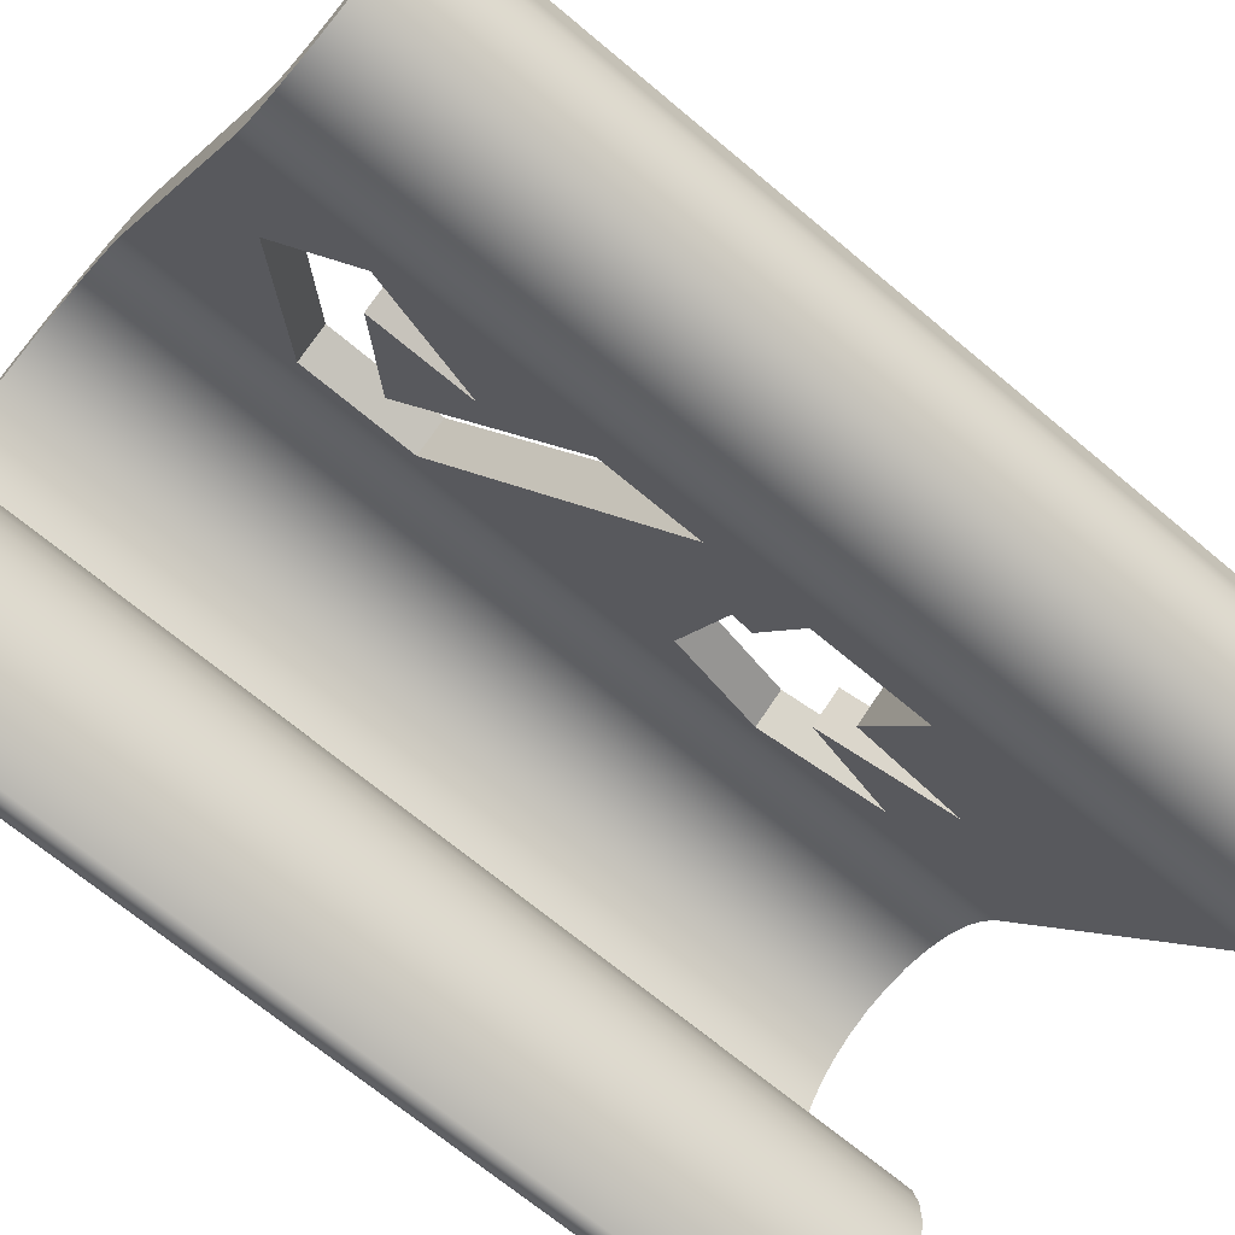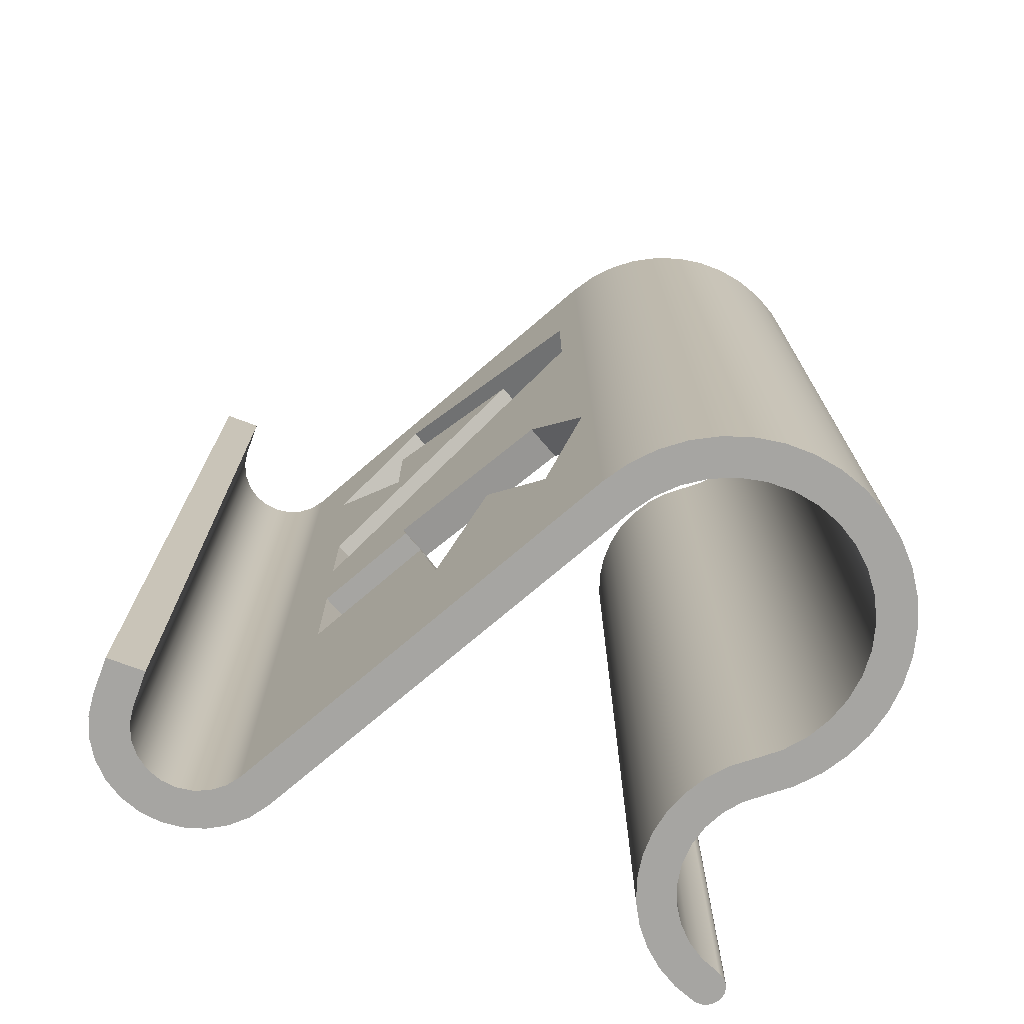
<metadata>
{"format":"obj","ext":"obj","renderer":"f3d","projection":"perspective","resolution":1024,"background":"white","views":[{"elev":-69.1,"azim":50.0,"up":"+Y"},{"elev":-73.6,"azim":159.5,"up":"+Z"}]}
</metadata>
<code>
v -3.5 3.641 2.06
v -3.021 2.774 3.58
v -2.583 3.016 3.58
v -3.063 3.883 2.06
v -3.82 4.218 3.58
v -3.5 3.641 2.06
v -3.063 3.883 2.06
v -3.382 4.46 3.58
v -3.408 3.474 5.08
v -3.82 4.218 3.58
v -3.382 4.46 3.58
v -2.971 3.716 5.08
v -2.245 1.372 5.394
v -3.408 3.474 5.08
v -2.971 3.716 5.08
v -1.807 1.614 5.394
v -2.275 1.427 5.1
v -2.245 1.372 5.394
v -1.807 1.614 5.394
v -1.838 1.669 5.1
v -1.549 0.1144 5.1
v -2.275 1.427 5.1
v -1.838 1.669 5.1
v -1.112 0.3565 5.1
v -1.549 0.1144 3.58
v -1.549 0.1144 5.1
v -1.112 0.3565 5.1
v -1.112 0.3565 3.58
v -2.446 1.736 3.58
v -1.549 0.1144 3.58
v -1.112 0.3565 3.58
v -2.009 1.978 3.58
v -2.614 2.039 2
v -2.446 1.736 3.58
v -2.009 1.978 3.58
v -2.177 2.281 2
v -3.021 2.774 3.58
v -2.614 2.039 2
v -2.177 2.281 2
v -2.583 3.016 3.58
v -1.539 0.09559 7.667
v -3.148 3.004 9.068
v -2.71 3.246 9.068
v -1.101 0.3377 7.667
v -1.539 0.09559 6.401
v -1.539 0.09559 7.667
v -1.101 0.3377 7.667
v -1.101 0.3377 6.401
v -3.718 4.034 8.288
v -1.539 0.09559 6.401
v -1.101 0.3377 6.401
v -3.28 4.277 8.288
v -3.718 4.034 9.846
v -3.718 4.034 8.288
v -3.28 4.277 8.288
v -3.28 4.277 9.846
v -2.201 1.293 11.15
v -3.718 4.034 9.846
v -3.28 4.277 9.846
v -1.763 1.535 11.15
v -1.457 -0.05178 10.31
v -2.201 1.293 11.15
v -1.763 1.535 11.15
v -1.02 0.1903 10.31
v -2.095 1.102 8.657
v -1.457 -0.05178 10.31
v -1.02 0.1903 10.31
v -1.658 1.344 8.657
v -2.096 1.103 9.99
v -2.095 1.102 8.657
v -1.658 1.344 8.657
v -1.659 1.345 9.99
v -3.148 3.004 9.068
v -2.096 1.103 9.99
v -1.659 1.345 9.99
v -2.71 3.246 9.068
v -1.112 0.3565 5.1
v -1.838 1.669 5.1
v -1.807 1.614 5.394
v -2.971 3.716 5.08
v -3.382 4.46 3.58
v -3.063 3.883 2.06
v -2.583 3.016 3.58
v -2.177 2.281 2
v -2.009 1.978 3.58
v -1.112 0.3565 3.58
v -1.763 1.535 11.15
v -3.28 4.277 9.846
v -3.28 4.277 8.288
v -1.101 0.3377 6.401
v -1.101 0.3377 7.667
v -2.71 3.246 9.068
v -1.659 1.345 9.99
v -1.658 1.344 8.657
v -1.02 0.1903 10.31
v -0.7 -0.3873 0
v -3.466 4.613 0
v -3.466 4.613 12
v -0.7 -0.3873 12
v 0.8 -2.22e-16 0
v 0.7724 -0.2085 0
v 0.6914 -0.4025 0
v 0.5626 -0.5688 0
v 0.3949 -0.6957 0
v 0.2 -0.7746 0
v -0.008754 -0.8 0
v -0.2169 -0.77 0
v -0.4101 -0.6869 0
v -0.5749 -0.5563 0
v -0.7 -0.3873 0
v -0.7 -0.3873 12
v -0.5749 -0.5563 12
v -0.4101 -0.6869 12
v -0.2169 -0.77 12
v -0.008754 -0.8 12
v 0.2 -0.7746 12
v 0.3949 -0.6957 12
v 0.5626 -0.5688 12
v 0.6914 -0.4025 12
v 0.7724 -0.2085 12
v 0.8 0 12
v 0.8 0.5 0
v 0.8 -2.22e-16 0
v 0.8 0 12
v 0.8 0.5 12
v 1.3 0.5 0
v 0.8 0.5 0
v 0.8 0.5 12
v 1.3 0.5 12
v 1.3 -1.11e-16 0
v 1.3 0.5 0
v 1.3 0.5 12
v 1.3 0 12
v -1.138 -0.6294 0
v -0.973 -0.8621 0
v -0.7617 -1.053 0
v -0.5139 -1.194 0
v -0.2413 -1.277 0
v 0.04288 -1.299 0
v 0.325 -1.259 0
v 0.5915 -1.158 0
v 0.8296 -1.001 0
v 1.028 -0.7961 0
v 1.177 -0.553 0
v 1.269 -0.2833 0
v 1.3 -1.11e-16 0
v 1.3 0 12
v 1.269 -0.2833 12
v 1.177 -0.553 12
v 1.028 -0.7961 12
v 0.8296 -1.001 12
v 0.5915 -1.158 12
v 0.325 -1.259 12
v 0.04288 -1.299 12
v -0.2413 -1.277 12
v -0.5139 -1.194 12
v -0.7617 -1.053 12
v -0.973 -0.8621 12
v -1.138 -0.6294 12
v -2.275 1.427 5.1
v -1.549 0.1144 5.1
v -1.549 0.1144 3.58
v -2.446 1.736 3.58
v -2.614 2.039 2
v -3.021 2.774 3.58
v -3.5 3.641 2.06
v -3.82 4.218 3.58
v -3.408 3.474 5.08
v -2.245 1.372 5.394
v -3.718 4.034 9.846
v -2.201 1.293 11.15
v -1.457 -0.05178 10.31
v -2.095 1.102 8.657
v -2.096 1.103 9.99
v -3.148 3.004 9.068
v -1.539 0.09559 7.667
v -1.539 0.09559 6.401
v -3.718 4.034 8.288
v -3.904 4.371 0
v -1.138 -0.6294 0
v -1.138 -0.6294 12
v -3.904 4.371 12
v -6.463 2.021 0
v -6.726 2.236 0
v -6.944 2.497 0
v -7.108 2.794 0
v -7.213 3.117 0
v -7.255 3.454 0
v -7.232 3.793 0
v -7.146 4.122 0
v -6.999 4.428 0
v -6.797 4.701 0
v -6.546 4.931 0
v -6.257 5.109 0
v -5.939 5.229 0
v -5.605 5.288 0
v -5.265 5.281 0
v -4.933 5.211 0
v -4.62 5.079 0
v -4.337 4.89 0
v -4.096 4.651 0
v -3.904 4.371 0
v -3.904 4.371 12
v -4.096 4.651 12
v -4.337 4.89 12
v -4.62 5.079 12
v -4.933 5.211 12
v -5.265 5.281 12
v -5.605 5.288 12
v -5.939 5.229 12
v -6.257 5.109 12
v -6.546 4.931 12
v -6.797 4.701 12
v -6.999 4.428 12
v -7.146 4.122 12
v -7.232 3.793 12
v -7.255 3.454 12
v -7.213 3.117 12
v -7.108 2.794 12
v -6.944 2.497 12
v -6.726 2.236 12
v -6.463 2.021 12
v -6.984 -1.291 0
v -6.682 -1.176 0
v -6.405 -1.01 0
v -6.161 -0.7985 0
v -5.958 -0.5477 0
v -5.801 -0.2653 0
v -5.696 0.04 0
v -5.646 0.359 0
v -5.652 0.6818 0
v -5.714 0.9986 0
v -5.831 1.3 0
v -5.998 1.576 0
v -6.211 1.819 0
v -6.463 2.021 0
v -6.463 2.021 12
v -6.211 1.819 12
v -5.998 1.576 12
v -5.831 1.3 12
v -5.714 0.9986 12
v -5.652 0.6818 12
v -5.646 0.359 12
v -5.696 0.04 12
v -5.801 -0.2653 12
v -5.958 -0.5477 12
v -6.161 -0.7985 12
v -6.405 -1.01 12
v -6.682 -1.176 12
v -6.984 -1.291 12
v -7.12 -0.8095 0
v -7.218 -0.8629 0
v -7.283 -0.9533 0
v -7.302 -1.063 0
v -7.271 -1.17 0
v -7.198 -1.253 0
v -7.095 -1.296 0
v -6.984 -1.291 0
v -6.984 -1.291 12
v -7.095 -1.296 12
v -7.198 -1.253 12
v -7.271 -1.17 12
v -7.302 -1.063 12
v -7.283 -0.9533 12
v -7.218 -0.8629 12
v -7.12 -0.8095 12
v -6.739 1.604 0
v -6.525 1.426 0
v -6.353 1.209 0
v -6.228 0.96 0
v -6.157 0.6912 0
v -6.143 0.4137 0
v -6.187 0.1391 0
v -6.286 -0.1206 0
v -6.436 -0.3545 0
v -6.631 -0.5526 0
v -6.862 -0.7065 0
v -7.12 -0.8095 0
v -7.12 -0.8095 12
v -6.862 -0.7065 12
v -6.631 -0.5526 12
v -6.436 -0.3545 12
v -6.286 -0.1206 12
v -6.187 0.1391 12
v -6.143 0.4137 12
v -6.157 0.6912 12
v -6.228 0.96 12
v -6.353 1.209 12
v -6.525 1.426 12
v -6.739 1.604 12
v -3.466 4.613 0
v -3.675 4.925 0
v -3.931 5.2 0
v -4.229 5.428 0
v -4.561 5.605 0
v -4.917 5.725 0
v -5.288 5.786 0
v -5.664 5.784 0
v -6.034 5.722 0
v -6.389 5.599 0
v -6.72 5.42 0
v -7.016 5.189 0
v -7.271 4.913 0
v -7.477 4.599 0
v -7.629 4.255 0
v -7.723 3.891 0
v -7.755 3.517 0
v -7.726 3.142 0
v -7.637 2.778 0
v -7.488 2.432 0
v -7.285 2.116 0
v -7.033 1.837 0
v -6.739 1.604 0
v -6.739 1.604 12
v -7.033 1.837 12
v -7.285 2.116 12
v -7.488 2.432 12
v -7.637 2.778 12
v -7.726 3.142 12
v -7.755 3.517 12
v -7.723 3.891 12
v -7.629 4.255 12
v -7.477 4.599 12
v -7.271 4.913 12
v -7.016 5.189 12
v -6.72 5.42 12
v -6.389 5.599 12
v -6.034 5.722 12
v -5.664 5.784 12
v -5.288 5.786 12
v -4.917 5.725 12
v -4.561 5.605 12
v -4.229 5.428 12
v -3.931 5.2 12
v -3.675 4.925 12
v -3.466 4.613 12
v -3.466 4.613 12
v -3.675 4.925 12
v -3.931 5.2 12
v -4.229 5.428 12
v -4.561 5.605 12
v -4.917 5.725 12
v -5.288 5.786 12
v -5.664 5.784 12
v -6.034 5.722 12
v -6.389 5.599 12
v -6.72 5.42 12
v -7.016 5.189 12
v -7.271 4.913 12
v -7.477 4.599 12
v -7.629 4.255 12
v -7.723 3.891 12
v -7.755 3.517 12
v -7.726 3.142 12
v -7.637 2.778 12
v -7.488 2.432 12
v -7.285 2.116 12
v -7.033 1.837 12
v -6.739 1.604 12
v -6.525 1.426 12
v -6.353 1.209 12
v -6.228 0.96 12
v -6.157 0.6912 12
v -6.143 0.4137 12
v -6.187 0.1391 12
v -6.286 -0.1206 12
v -6.436 -0.3545 12
v -6.631 -0.5526 12
v -6.862 -0.7065 12
v -7.12 -0.8095 12
v -7.218 -0.8629 12
v -7.283 -0.9533 12
v -7.302 -1.063 12
v -7.271 -1.17 12
v -7.198 -1.253 12
v -7.095 -1.296 12
v -6.984 -1.291 12
v -6.682 -1.176 12
v -6.405 -1.01 12
v -6.161 -0.7985 12
v -5.958 -0.5477 12
v -5.801 -0.2653 12
v -5.696 0.04 12
v -5.646 0.359 12
v -5.652 0.6818 12
v -5.714 0.9986 12
v -5.831 1.3 12
v -5.998 1.576 12
v -6.211 1.819 12
v -6.463 2.021 12
v -6.726 2.236 12
v -6.944 2.497 12
v -7.108 2.794 12
v -7.213 3.117 12
v -7.255 3.454 12
v -7.232 3.793 12
v -7.146 4.122 12
v -6.999 4.428 12
v -6.797 4.701 12
v -6.546 4.931 12
v -6.257 5.109 12
v -5.939 5.229 12
v -5.605 5.288 12
v -5.265 5.281 12
v -4.933 5.211 12
v -4.62 5.079 12
v -4.337 4.89 12
v -4.096 4.651 12
v -3.904 4.371 12
v -1.138 -0.6294 12
v -0.973 -0.8621 12
v -0.7617 -1.053 12
v -0.5139 -1.194 12
v -0.2413 -1.277 12
v 0.04288 -1.299 12
v 0.325 -1.259 12
v 0.5915 -1.158 12
v 0.8296 -1.001 12
v 1.028 -0.7961 12
v 1.177 -0.553 12
v 1.269 -0.2833 12
v 1.3 0 12
v 1.3 0.5 12
v 0.8 0.5 12
v 0.8 0 12
v 0.7724 -0.2085 12
v 0.6914 -0.4025 12
v 0.5626 -0.5688 12
v 0.3949 -0.6957 12
v 0.2 -0.7746 12
v -0.008754 -0.8 12
v -0.2169 -0.77 12
v -0.4101 -0.6869 12
v -0.5749 -0.5563 12
v -0.7 -0.3873 12
v -6.739 1.604 0
v -7.033 1.837 0
v -7.285 2.116 0
v -7.488 2.432 0
v -7.637 2.778 0
v -7.726 3.142 0
v -7.755 3.517 0
v -7.723 3.891 0
v -7.629 4.255 0
v -7.477 4.599 0
v -7.271 4.913 0
v -7.016 5.189 0
v -6.72 5.42 0
v -6.389 5.599 0
v -6.034 5.722 0
v -5.664 5.784 0
v -5.288 5.786 0
v -4.917 5.725 0
v -4.561 5.605 0
v -4.229 5.428 0
v -3.931 5.2 0
v -3.675 4.925 0
v -3.466 4.613 0
v -0.7 -0.3873 0
v -0.5749 -0.5563 0
v -0.4101 -0.6869 0
v -0.2169 -0.77 0
v -0.008754 -0.8 0
v 0.2 -0.7746 0
v 0.3949 -0.6957 0
v 0.5626 -0.5688 0
v 0.6914 -0.4025 0
v 0.7724 -0.2085 0
v 0.8 -2.22e-16 0
v 0.8 0.5 0
v 1.3 0.5 0
v 1.3 -1.11e-16 0
v 1.269 -0.2833 0
v 1.177 -0.553 0
v 1.028 -0.7961 0
v 0.8296 -1.001 0
v 0.5915 -1.158 0
v 0.325 -1.259 0
v 0.04288 -1.299 0
v -0.2413 -1.277 0
v -0.5139 -1.194 0
v -0.7617 -1.053 0
v -0.973 -0.8621 0
v -1.138 -0.6294 0
v -3.904 4.371 0
v -4.096 4.651 0
v -4.337 4.89 0
v -4.62 5.079 0
v -4.933 5.211 0
v -5.265 5.281 0
v -5.605 5.288 0
v -5.939 5.229 0
v -6.257 5.109 0
v -6.546 4.931 0
v -6.797 4.701 0
v -6.999 4.428 0
v -7.146 4.122 0
v -7.232 3.793 0
v -7.255 3.454 0
v -7.213 3.117 0
v -7.108 2.794 0
v -6.944 2.497 0
v -6.726 2.236 0
v -6.463 2.021 0
v -6.211 1.819 0
v -5.998 1.576 0
v -5.831 1.3 0
v -5.714 0.9986 0
v -5.652 0.6818 0
v -5.646 0.359 0
v -5.696 0.04 0
v -5.801 -0.2653 0
v -5.958 -0.5477 0
v -6.161 -0.7985 0
v -6.405 -1.01 0
v -6.682 -1.176 0
v -6.984 -1.291 0
v -7.095 -1.296 0
v -7.198 -1.253 0
v -7.271 -1.17 0
v -7.302 -1.063 0
v -7.283 -0.9533 0
v -7.218 -0.8629 0
v -7.12 -0.8095 0
v -6.862 -0.7065 0
v -6.631 -0.5526 0
v -6.436 -0.3545 0
v -6.286 -0.1206 0
v -6.187 0.1391 0
v -6.143 0.4137 0
v -6.157 0.6912 0
v -6.228 0.96 0
v -6.353 1.209 0
v -6.525 1.426 0
g 4103c538-e356-11ea-a675-54bf646e7e1f
f 1 2 4
f 4 2 3
g 41043a74-e356-11ea-8fb4-54bf646e7e1f
f 5 6 8
f 8 6 7
g 4104af92-e356-11ea-b6cb-54bf646e7e1f
f 9 10 12
f 12 10 11
g 410524ba-e356-11ea-82a8-54bf646e7e1f
f 13 14 16
f 16 14 15
g 410599e4-e356-11ea-818e-54bf646e7e1f
f 17 18 20
f 20 18 19
g 41060f0c-e356-11ea-9d76-54bf646e7e1f
f 21 22 24
f 24 22 23
g 4106ab48-e356-11ea-bd5e-54bf646e7e1f
f 25 26 28
f 28 26 27
g 41072070-e356-11ea-b0a4-54bf646e7e1f
f 29 30 32
f 32 30 31
g 41079598-e356-11ea-906e-54bf646e7e1f
f 33 34 36
f 36 34 35
g 410831d2-e356-11ea-820c-54bf646e7e1f
f 37 38 40
f 40 38 39
g 4108ce1a-e356-11ea-91d1-54bf646e7e1f
f 41 42 44
f 44 42 43
g 41094336-e356-11ea-a43f-54bf646e7e1f
f 45 46 48
f 48 46 47
g 410a068c-e356-11ea-a007-54bf646e7e1f
f 49 50 52
f 52 50 51
g 410aa2b6-e356-11ea-b77b-54bf646e7e1f
f 53 54 56
f 56 54 55
g 410b3eec-e356-11ea-8bb0-54bf646e7e1f
f 57 58 60
f 60 58 59
g 410c0238-e356-11ea-b6e8-54bf646e7e1f
f 61 62 64
f 64 62 63
g 410c9e74-e356-11ea-92a3-54bf646e7e1f
f 65 66 68
f 68 66 67
g 410d61b0-e356-11ea-a1cc-54bf646e7e1f
f 69 70 72
f 72 70 71
g 410e24f6-e356-11ea-a56f-54bf646e7e1f
f 73 74 76
f 76 74 75
g 40a640a6-e356-11ea-b1c7-54bf646e7e1f
f 78 79 77
f 77 79 90
f 77 90 96
f 96 90 99
f 99 90 91
f 99 91 95
f 95 91 94
f 94 91 92
f 94 92 93
f 90 79 89
f 89 79 80
f 89 80 81
f 82 97 81
f 81 97 98
f 81 98 89
f 89 98 88
f 88 98 87
f 87 98 99
f 87 99 95
f 83 84 82
f 82 84 97
f 85 86 84
f 84 86 96
f 84 96 97
f 86 77 96
g 40a667be-e356-11ea-9b15-54bf646e7e1f
f 121 100 120
f 120 100 101
f 120 101 119
f 119 101 102
f 119 102 118
f 118 102 103
f 118 103 117
f 117 103 104
f 117 104 116
f 116 104 105
f 116 105 115
f 115 105 106
f 115 106 114
f 114 106 107
f 114 107 113
f 113 107 108
f 113 108 112
f 112 108 109
f 112 109 111
f 111 109 110
g 40a6b5da-e356-11ea-9a58-54bf646e7e1f
f 122 123 125
f 125 123 124
g 40a7040a-e356-11ea-9fe3-54bf646e7e1f
f 126 127 129
f 129 127 128
g 40a72b0a-e356-11ea-905c-54bf646e7e1f
f 130 131 133
f 133 131 132
g 40a77924-e356-11ea-adaa-54bf646e7e1f
f 159 134 158
f 158 134 135
f 158 135 157
f 157 135 136
f 157 136 156
f 156 136 137
f 156 137 155
f 155 137 138
f 155 138 154
f 154 138 139
f 154 139 153
f 153 139 140
f 153 140 152
f 152 140 141
f 152 141 151
f 151 141 142
f 151 142 150
f 150 142 143
f 150 143 149
f 149 143 144
f 149 144 148
f 148 144 145
f 148 145 147
f 147 145 146
g 40a7ee52-e356-11ea-844a-54bf646e7e1f
f 160 161 169
f 169 161 177
f 169 177 178
f 177 161 180
f 180 161 162
f 180 162 164
f 164 162 163
f 165 166 164
f 164 166 179
f 164 179 180
f 166 167 179
f 179 167 182
f 182 167 178
f 182 178 170
f 167 168 178
f 178 168 169
f 170 171 182
f 182 171 181
f 181 171 172
f 181 172 176
f 176 172 173
f 176 173 175
f 175 173 174
f 176 177 181
f 181 177 180
g 40a83c70-e356-11ea-b5be-54bf646e7e1f
f 222 183 221
f 221 183 184
f 221 184 220
f 220 184 185
f 220 185 219
f 219 185 186
f 219 186 218
f 218 186 187
f 218 187 217
f 217 187 188
f 217 188 216
f 216 188 189
f 216 189 215
f 215 189 190
f 215 190 214
f 214 190 191
f 214 191 213
f 213 191 192
f 213 192 212
f 212 192 193
f 212 193 211
f 211 193 194
f 211 194 210
f 210 194 195
f 210 195 209
f 209 195 196
f 209 196 208
f 208 196 197
f 208 197 207
f 207 197 198
f 207 198 206
f 206 198 199
f 206 199 205
f 205 199 200
f 205 200 204
f 204 200 201
f 204 201 203
f 203 201 202
g 40a8b19e-e356-11ea-87c4-54bf646e7e1f
f 250 223 249
f 249 223 224
f 249 224 248
f 248 224 225
f 248 225 247
f 247 225 226
f 247 226 246
f 246 226 227
f 246 227 245
f 245 227 228
f 245 228 244
f 244 228 229
f 244 229 243
f 243 229 230
f 243 230 242
f 242 230 231
f 242 231 241
f 241 231 232
f 241 232 240
f 240 232 233
f 240 233 239
f 239 233 234
f 239 234 238
f 238 234 235
f 238 235 237
f 237 235 236
g 40a8ffd4-e356-11ea-ad4f-54bf646e7e1f
f 266 251 265
f 265 251 252
f 265 252 264
f 264 252 253
f 264 253 263
f 263 253 254
f 263 254 262
f 262 254 255
f 262 255 261
f 261 255 256
f 261 256 260
f 260 256 257
f 260 257 259
f 259 257 258
g 40a97506-e356-11ea-95ef-54bf646e7e1f
f 290 267 289
f 289 267 268
f 289 268 288
f 288 268 269
f 288 269 287
f 287 269 270
f 287 270 286
f 286 270 271
f 286 271 285
f 285 271 272
f 285 272 284
f 284 272 273
f 284 273 283
f 283 273 274
f 283 274 282
f 282 274 275
f 282 275 281
f 281 275 276
f 281 276 280
f 280 276 277
f 280 277 279
f 279 277 278
g 40a9ea2e-e356-11ea-9203-54bf646e7e1f
f 336 291 335
f 335 291 292
f 335 292 334
f 334 292 293
f 334 293 333
f 333 293 294
f 333 294 332
f 332 294 295
f 332 295 331
f 331 295 296
f 331 296 330
f 330 296 297
f 330 297 329
f 329 297 298
f 329 298 328
f 328 298 299
f 328 299 327
f 327 299 300
f 327 300 326
f 326 300 301
f 326 301 325
f 325 301 302
f 325 302 324
f 324 302 303
f 324 303 323
f 323 303 304
f 323 304 322
f 322 304 305
f 322 305 321
f 321 305 306
f 321 306 320
f 320 306 307
f 320 307 319
f 319 307 308
f 319 308 318
f 318 308 309
f 318 309 317
f 317 309 310
f 317 310 316
f 316 310 311
f 316 311 315
f 315 311 312
f 315 312 314
f 314 312 313
g 40aa5f5a-e356-11ea-8575-54bf646e7e1f
f 338 408 337
f 337 408 409
f 337 409 435
f 435 409 410
f 435 410 434
f 434 410 411
f 434 411 433
f 433 411 412
f 433 412 413
f 408 338 407
f 407 338 339
f 407 339 340
f 407 340 406
f 406 340 341
f 406 341 405
f 405 341 342
f 405 342 404
f 404 342 343
f 404 343 403
f 403 343 344
f 403 344 345
f 403 345 402
f 402 345 346
f 402 346 401
f 401 346 347
f 401 347 400
f 400 347 348
f 400 348 399
f 399 348 349
f 399 349 398
f 398 349 350
f 398 350 351
f 398 351 397
f 397 351 352
f 397 352 396
f 396 352 353
f 396 353 395
f 395 353 354
f 395 354 394
f 394 354 355
f 394 355 393
f 393 355 356
f 393 356 392
f 392 356 357
f 392 357 391
f 391 357 358
f 391 358 390
f 390 358 359
f 390 359 389
f 389 359 360
f 389 360 388
f 388 360 361
f 388 361 387
f 387 361 362
f 387 362 386
f 386 362 363
f 386 363 385
f 385 363 364
f 385 364 384
f 384 364 365
f 384 365 383
f 383 365 366
f 383 366 382
f 382 366 381
f 381 366 367
f 381 367 380
f 380 367 368
f 380 368 379
f 379 368 369
f 379 369 378
f 378 369 370
f 378 370 371
f 371 372 378
f 378 372 377
f 377 372 373
f 377 373 374
f 374 375 377
f 377 375 376
f 433 413 432
f 432 413 414
f 432 414 431
f 431 414 415
f 431 415 416
f 431 416 430
f 430 416 417
f 430 417 429
f 429 417 418
f 429 418 428
f 428 418 419
f 428 419 427
f 427 419 420
f 427 420 426
f 426 420 421
f 426 421 425
f 425 421 422
f 425 422 424
f 424 422 423
g 40aad480-e356-11ea-9170-54bf646e7e1f
f 437 504 436
f 436 504 505
f 436 505 534
f 534 505 506
f 534 506 533
f 533 506 507
f 533 507 532
f 532 507 508
f 532 508 531
f 531 508 509
f 531 509 530
f 530 509 510
f 530 510 529
f 529 510 511
f 529 511 528
f 528 511 512
f 528 512 513
f 504 437 503
f 503 437 438
f 503 438 502
f 502 438 439
f 502 439 501
f 501 439 440
f 501 440 500
f 500 440 441
f 500 441 499
f 499 441 442
f 499 442 498
f 498 442 443
f 498 443 497
f 497 443 444
f 497 444 496
f 496 444 445
f 496 445 446
f 496 446 495
f 495 446 447
f 495 447 494
f 494 447 448
f 494 448 493
f 493 448 449
f 493 449 492
f 492 449 450
f 492 450 491
f 491 450 451
f 491 451 452
f 491 452 490
f 490 452 453
f 490 453 489
f 489 453 454
f 489 454 488
f 488 454 455
f 488 455 487
f 487 455 456
f 487 456 457
f 487 457 486
f 486 457 458
f 486 458 485
f 485 458 459
f 485 459 484
f 484 459 460
f 484 460 483
f 483 460 461
f 483 461 482
f 482 461 481
f 481 461 462
f 481 462 480
f 480 462 463
f 480 463 479
f 479 463 478
f 478 463 464
f 478 464 477
f 477 464 465
f 477 465 476
f 476 465 466
f 476 466 475
f 475 466 467
f 475 467 474
f 474 467 468
f 474 468 473
f 473 468 469
f 473 469 472
f 472 469 471
f 471 469 470
f 528 513 527
f 527 513 514
f 527 514 526
f 526 514 515
f 526 515 525
f 525 515 516
f 525 516 524
f 524 516 523
f 523 516 522
f 522 516 517
f 522 517 521
f 521 517 520
f 520 517 519
f 519 517 518

</code>
